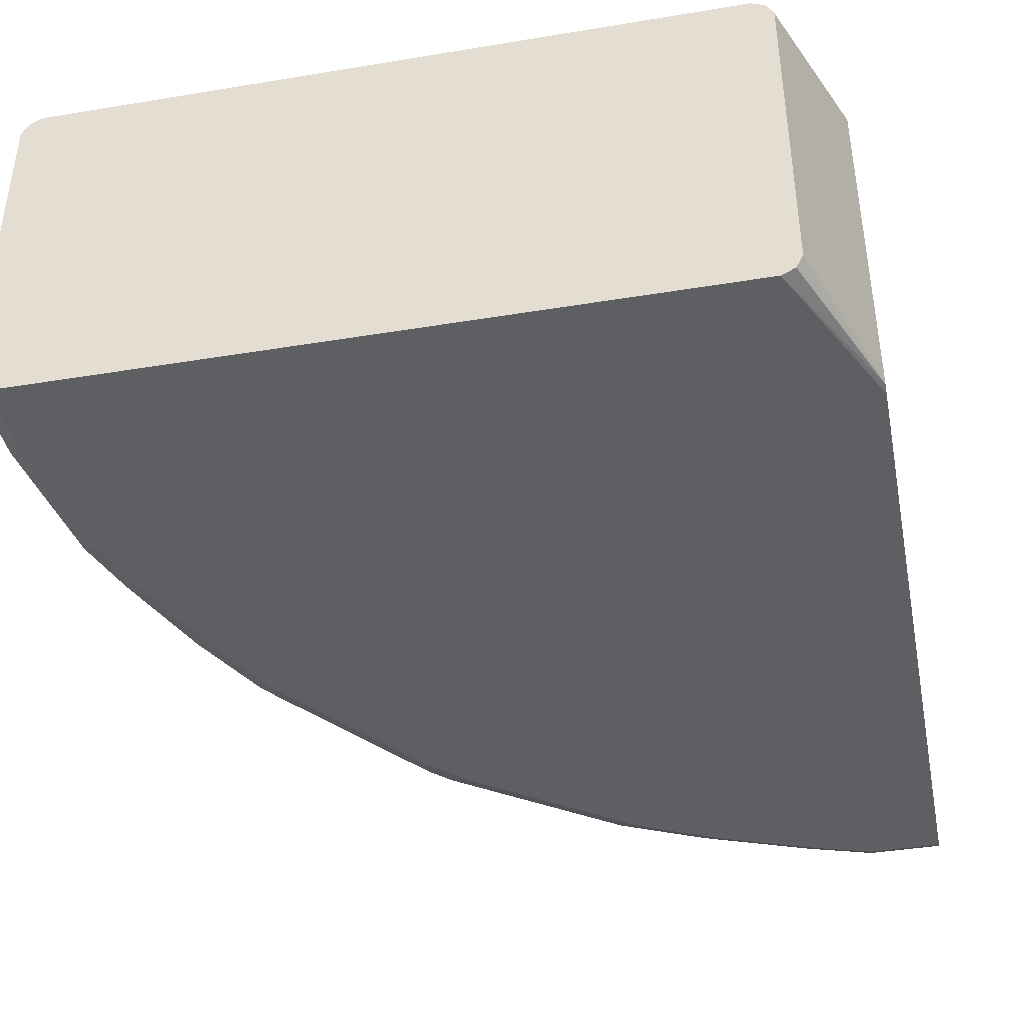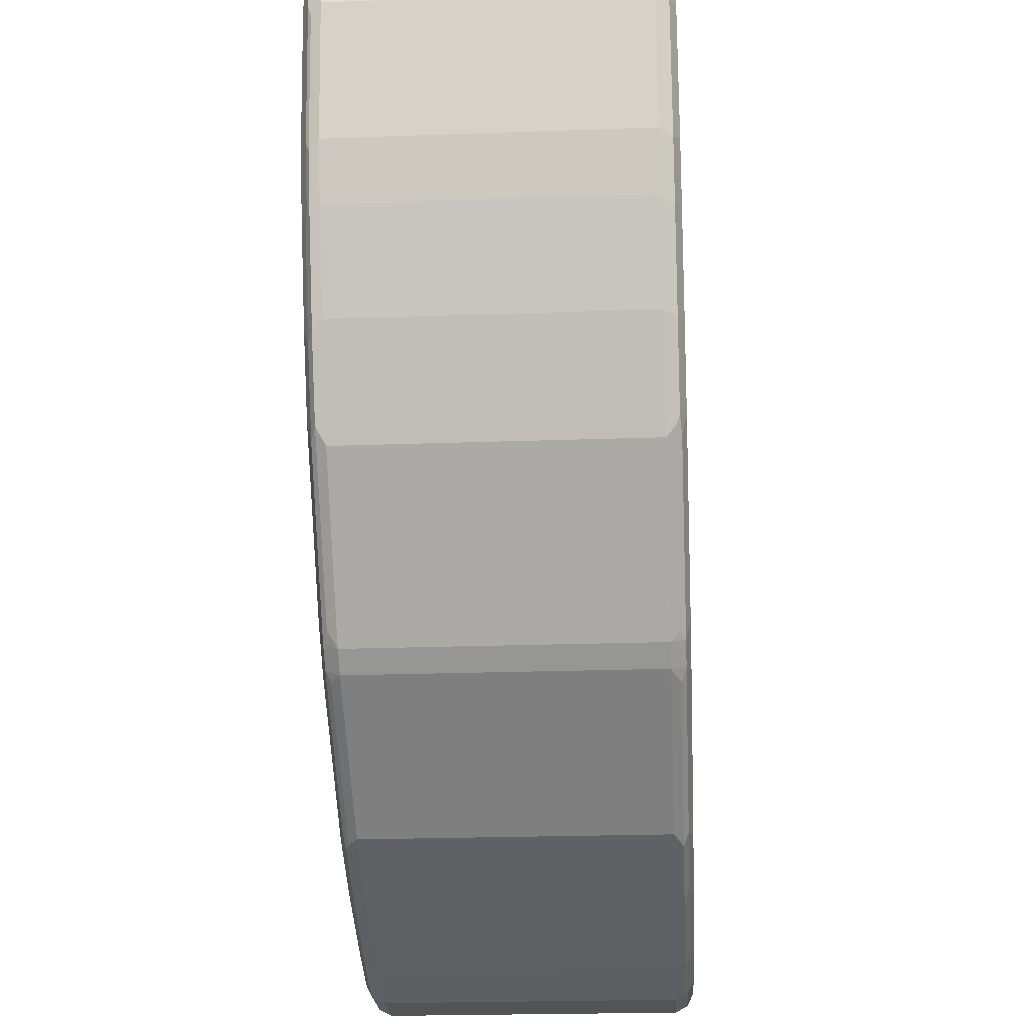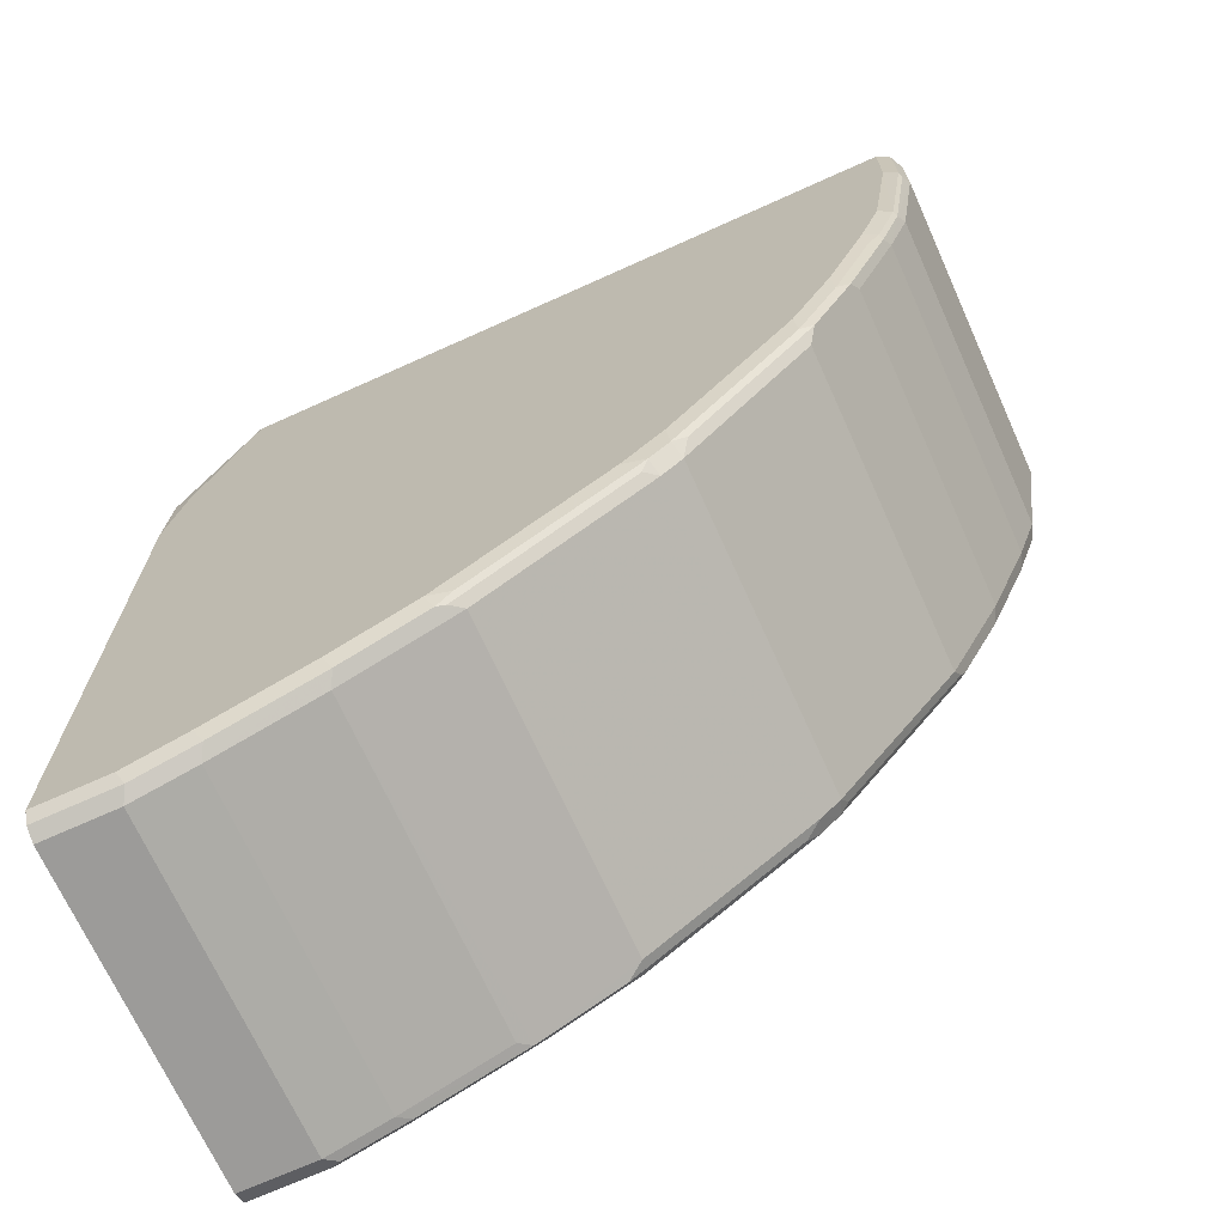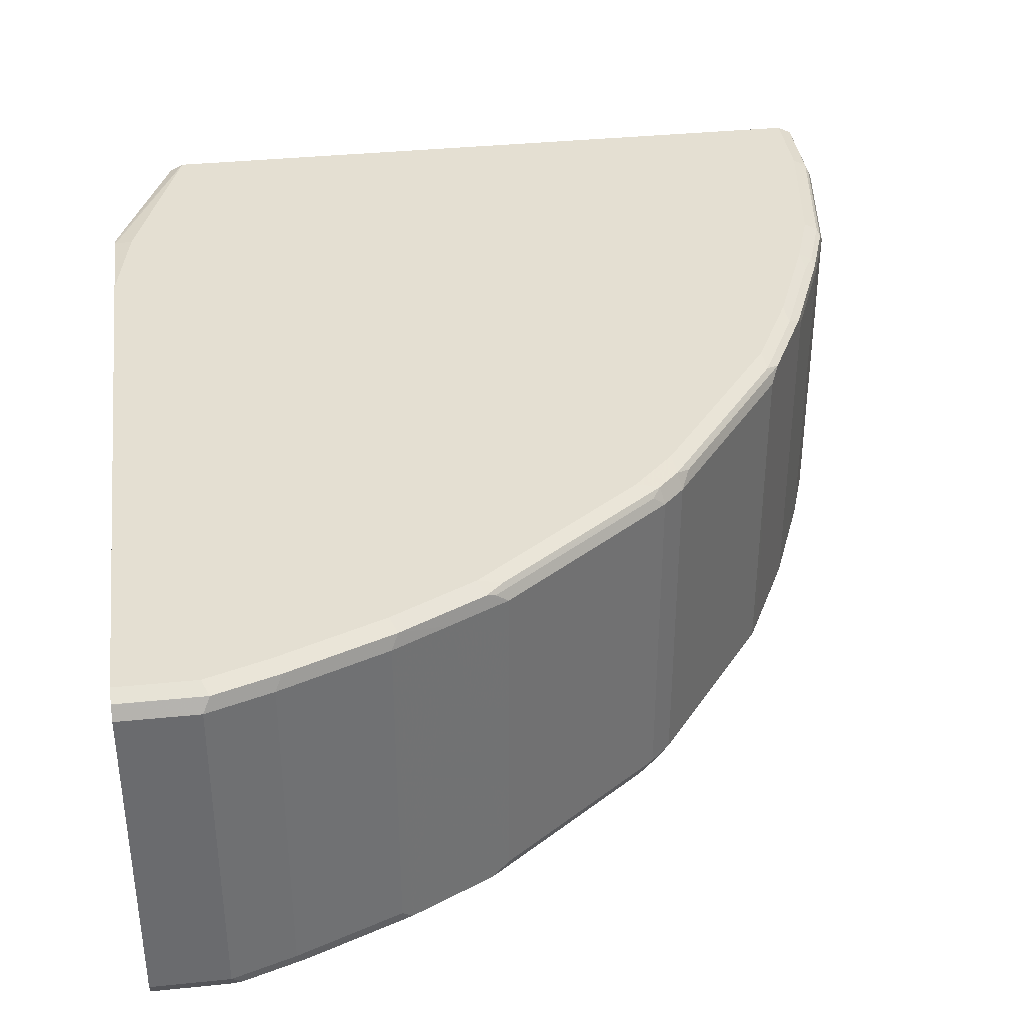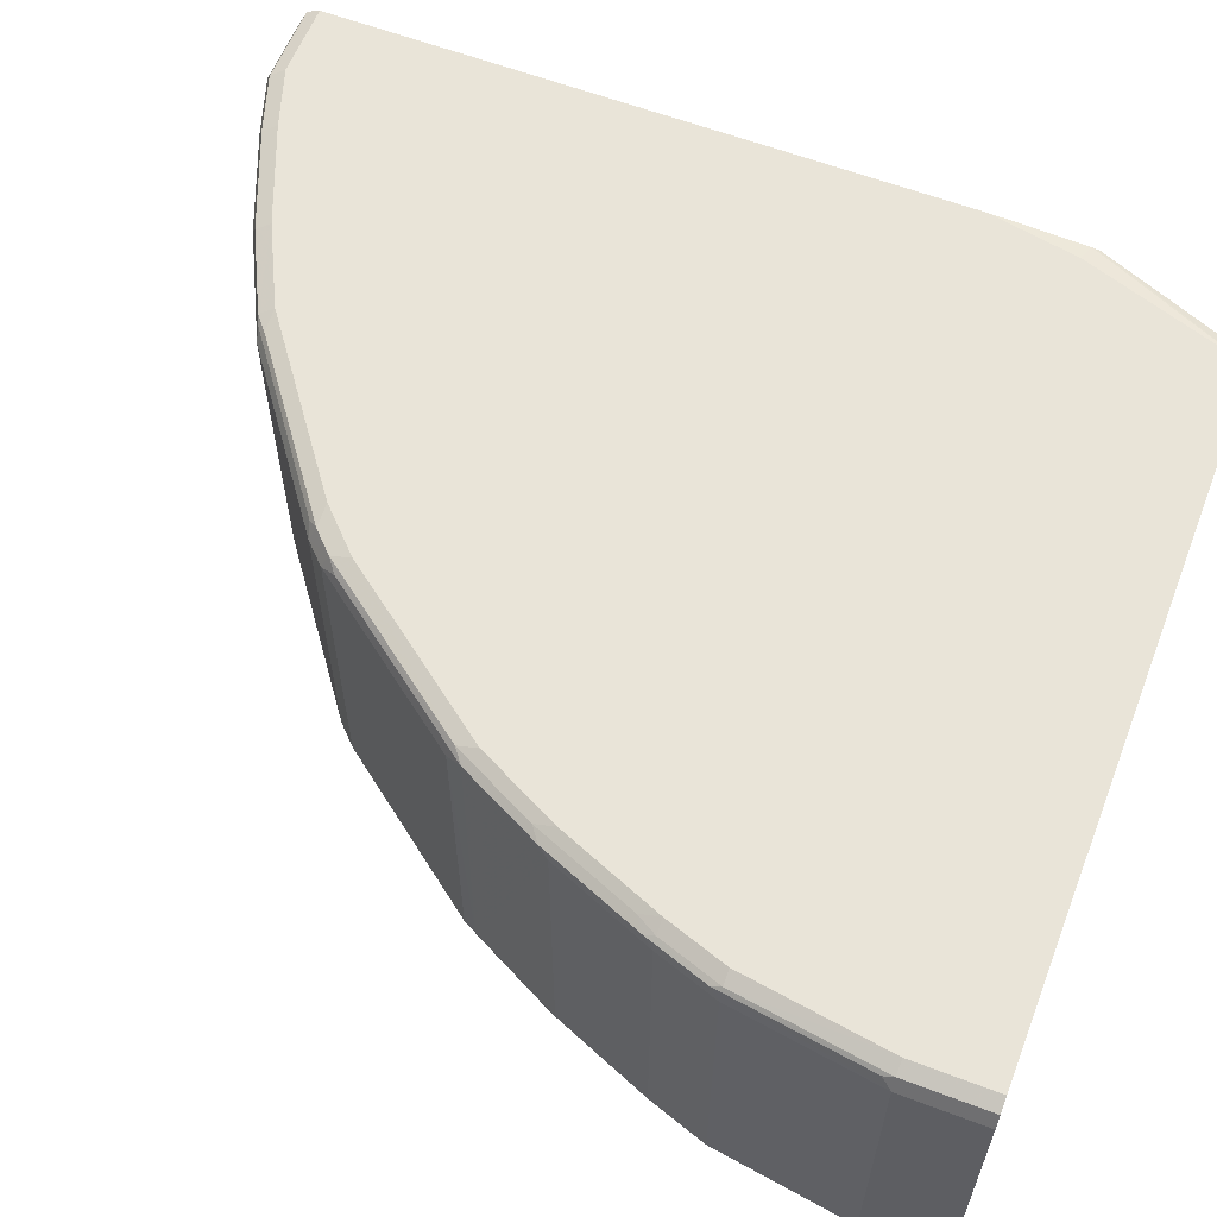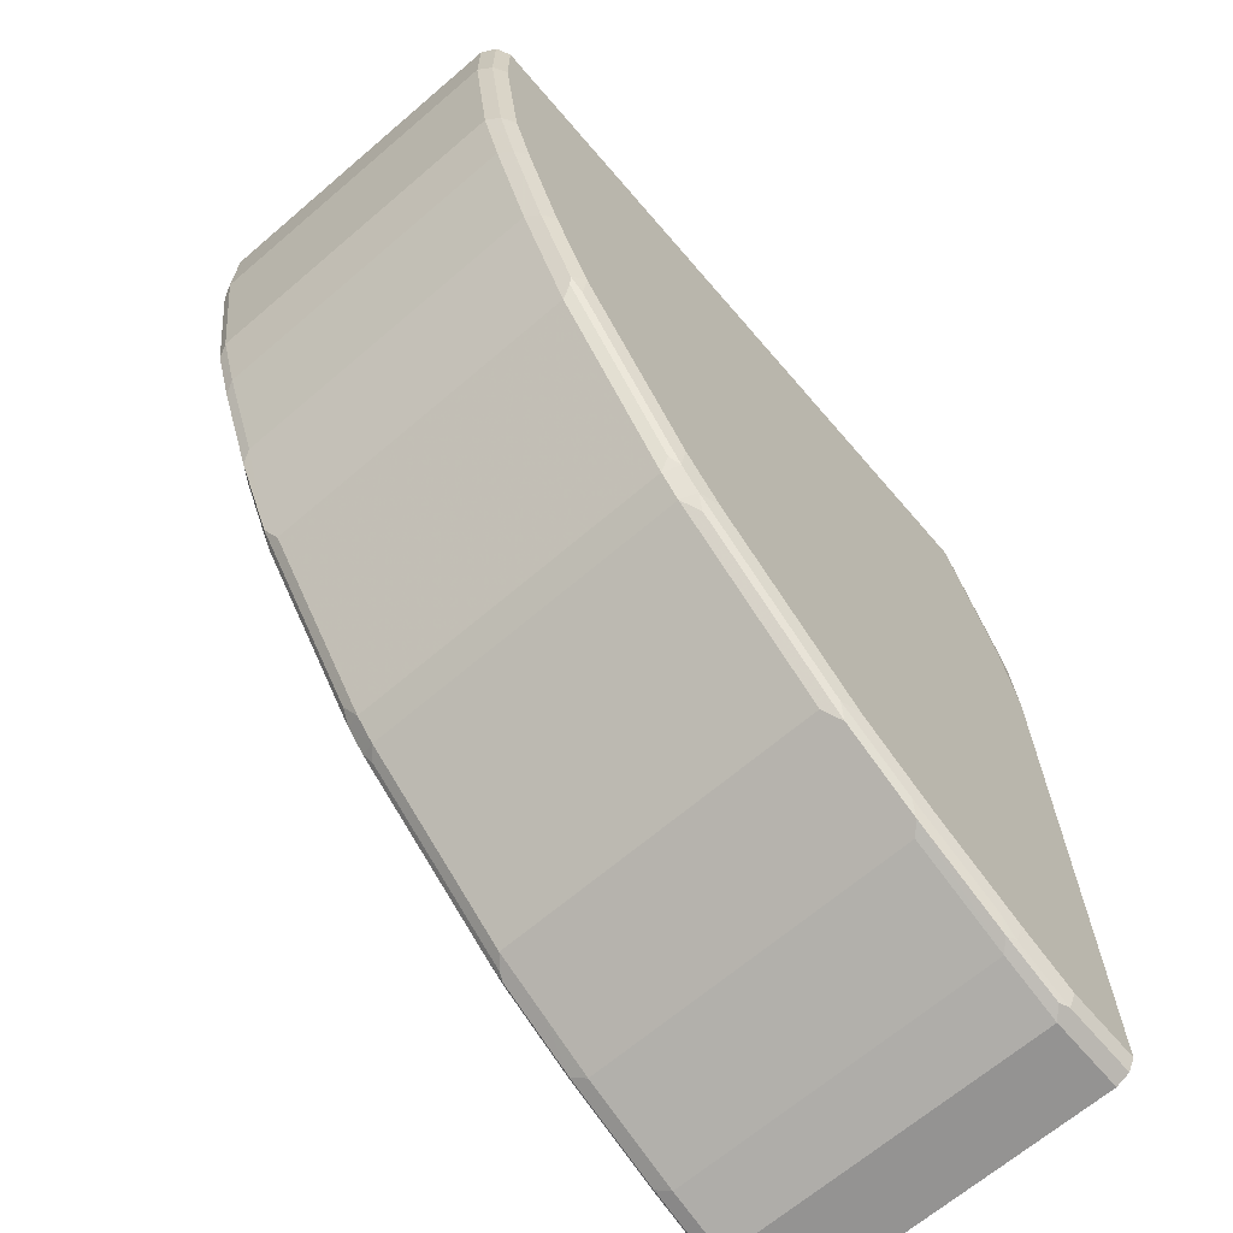
<metadata>
{"format":"obj","ext":"obj","renderer":"f3d","projection":"perspective","resolution":1024,"background":"white","views":[{"elev":-40.8,"azim":11.4,"up":"+Y"},{"elev":-23.1,"azim":-86.5,"up":"+Z"},{"elev":-69.8,"azim":-155.7,"up":"+Z"},{"elev":37.1,"azim":172.6,"up":"+Y"},{"elev":60.2,"azim":-68.7,"up":"+Y"},{"elev":-66.8,"azim":-49.4,"up":"+Z"}]}
</metadata>
<code>
v -0.9648 -0.1678 -0.001301
v -0.2307 -0.1888 -0.001301
v -0.2168 0.1817 -0.001301
v -0.2098 -0.1678 -0.001301
v -0.2098 0.1678 -0.001301
v -0.1535 0.1835 -0.1585
v -0.2307 0.1888 -0.001301
v -0.1535 0.1849 -0.167
v -0.1535 0.1801 -0.1568
v -0.1535 0.1678 -0.154
v -0.1535 -0.1678 -0.154
v -0.1535 -0.1788 -0.1562
v -0.1535 -0.1835 -0.1585
v -0.2168 -0.1817 -0.001301
v -0.1535 -0.1853 -0.1692
v -0.1535 -0.1888 -0.266
v -0.1718 -0.1888 -0.1718
v -0.1535 -0.1888 -0.9228
v -0.1535 0.1888 -0.9228
v -0.1535 -0.1678 -0.9438
v -0.1535 0.1678 -0.9438
v -0.1535 0.1811 -0.9371
v -0.1535 0.1817 -0.9367
v -0.2378 0.1817 -0.9367
v -0.2307 0.1678 -0.9438
v -0.2936 0.1678 -0.9228
v -0.3007 0.1817 -0.9158
v -0.2936 0.1888 -0.9018
v -0.4055 0.1817 -0.8739
v -0.3986 0.1678 -0.8808
v -0.4545 0.1678 -0.8529
v -0.409 -0.1783 -0.8756
v -0.3986 -0.1678 -0.8808
v -0.2936 -0.1678 -0.9228
v -0.2307 -0.1678 -0.9438
v -0.2413 -0.1783 -0.9385
v -0.3042 -0.1783 -0.9175
v -0.2307 -0.1817 -0.9367
v -0.2936 -0.1817 -0.9158
v -0.3146 -0.1835 -0.9045
v -0.2936 -0.1888 -0.9018
v -0.2307 -0.1888 -0.9228
v -0.1535 -0.1817 -0.9367
v -0.6921 -0.1888 -0.6501
v -0.4824 -0.1888 -0.8179
v -0.3986 -0.1888 -0.8598
v -0.4195 -0.1835 -0.8625
v -0.5034 -0.1835 -0.8205
v -0.6711 -0.1835 -0.6947
v -0.6606 -0.1783 -0.7078
v -0.4929 -0.1783 -0.8337
v -0.5104 -0.1678 -0.8249
v -0.5104 0.1678 -0.8249
v -0.4894 0.1817 -0.8319
v -0.4981 0.1783 -0.8284
v -0.506 0.1835 -0.8179
v -0.6659 0.1783 -0.7025
v -0.6781 0.1678 -0.6991
v -0.6737 0.1835 -0.692
v -0.5662 0.1888 -0.755
v -0.4824 0.1888 -0.8179
v -0.3986 0.1888 -0.8598
v -0.2307 0.1888 -0.9228
v -0.6711 0.1888 -0.6711
v -0.6501 0.1888 -0.692
v -0.6947 0.1835 -0.6711
v -0.6991 0.1678 -0.6781
v -0.7078 0.1783 -0.6606
v -0.8249 0.1678 -0.5104
v -0.6991 -0.1678 -0.6781
v -0.6781 -0.1678 -0.6991
v -0.6921 -0.1835 -0.6737
v -0.7026 -0.1783 -0.6658
v -0.8179 -0.1835 -0.506
v -0.8284 -0.1783 -0.4981
v -0.8249 -0.1678 -0.5104
v -0.8319 -0.1817 -0.4894
v -0.8179 -0.1888 -0.4824
v -0.6501 -0.1888 -0.692
v -0.9018 -0.1888 -0.2936
v -0.8599 -0.1888 -0.3986
v -0.8739 -0.1817 -0.4055
v -0.9158 -0.1817 -0.3007
v -0.8808 -0.1678 -0.3986
v -0.9228 -0.1678 -0.2936
v -0.9437 -0.1678 -0.2307
v -0.9368 -0.1817 -0.2377
v -0.9228 -0.1888 -0.2307
v -0.9438 -0.1888 -0.08388
v -0.9577 -0.1817 -0.09087
v -0.9438 -0.1888 -0.001301
v -0.9577 -0.1817 -0.001301
v -0.9648 -0.1678 -0.08388
v -0.9648 0.1678 -0.08388
v -0.9648 0.1678 -0.001301
v -0.9577 0.1817 -0.08388
v -0.9595 0.1783 -0.09437
v -0.9385 0.1783 -0.2412
v -0.9368 0.1817 -0.2307
v -0.9438 0.1888 -0.08388
v -0.9228 0.1888 -0.2307
v -0.9438 0.1888 -0.001301
v -0.9577 0.1817 -0.001301
v -0.1535 0.1888 -0.266
v -0.1718 0.1888 -0.1718
v -0.8599 0.1888 -0.3986
v -0.9018 0.1888 -0.2936
v -0.9158 0.1817 -0.2936
v -0.9175 0.1783 -0.3041
v -0.9044 0.1835 -0.3146
v -0.8625 0.1835 -0.4195
v -0.8756 0.1783 -0.4091
v -0.8206 0.1835 -0.5034
v -0.8179 0.1888 -0.4824
v -0.6921 0.1888 -0.6501
v -0.8336 0.1783 -0.4929
v -0.8808 0.1678 -0.3986
v -0.9228 0.1678 -0.2936
v -0.8319 -0.1678 -0.4964
v -0.9437 0.1678 -0.2307
f 95 94 1
f 92 1 93
f 93 1 94
f 93 94 86
f 87 93 86
f 90 91 92
f 91 2 1
f 90 92 93
f 92 91 1
f 96 94 95
f 90 93 87
f 97 94 96
f 95 1 102
f 97 96 98
f 96 99 98
f 100 99 96
f 100 101 99
f 100 102 101
f 100 96 102
f 103 102 96
f 103 95 102
f 103 96 95
f 102 1 3
f 91 18 2
f 7 102 3
f 97 98 94
f 44 18 91
f 50 49 71
f 83 81 80
f 7 19 102
f 74 72 44
f 72 49 44
f 72 71 49
f 50 71 52
f 51 50 52
f 53 52 71
f 53 71 58
f 79 44 49
f 79 45 44
f 79 49 45
f 78 44 80
f 80 44 91
f 81 78 80
f 83 82 81
f 83 84 82
f 83 85 84
f 83 86 85
f 83 87 86
f 88 87 83
f 89 87 88
f 89 90 87
f 89 91 90
f 89 88 91
f 88 80 91
f 88 83 80
f 81 82 78
f 104 19 7
f 115 114 64
f 8 9 104
f 116 69 119
f 116 68 69
f 76 119 69
f 76 77 119
f 77 82 119
f 78 82 77
f 82 84 119
f 76 69 70
f 76 70 73
f 84 85 118
f 86 118 85
f 120 118 86
f 117 116 119
f 120 98 118
f 120 86 94
f 98 109 118
f 112 118 109
f 115 64 66
f 74 44 78
f 114 106 64
f 64 106 19
f 59 65 60
f 40 32 37
f 32 34 37
f 32 33 34
f 37 34 35
f 120 94 98
f 104 9 19
f 117 119 84
f 117 118 112
f 105 7 8
f 105 104 7
f 9 13 19
f 11 13 9
f 106 102 19
f 101 102 106
f 107 101 106
f 108 101 107
f 108 99 101
f 108 98 99
f 108 109 98
f 108 110 109
f 117 84 118
f 108 107 110
f 110 111 109
f 111 112 109
f 111 113 112
f 111 106 113
f 111 107 106
f 113 106 114
f 113 114 115
f 113 115 66
f 113 66 68
f 113 68 116
f 113 116 112
f 117 112 116
f 110 107 111
f 74 78 77
f 105 8 104
f 75 77 76
f 23 19 22
f 23 24 19
f 23 22 24
f 24 22 25
f 24 25 26
f 27 24 26
f 27 28 24
f 27 29 28
f 27 26 29
f 30 29 26
f 30 32 31
f 30 33 32
f 22 19 21
f 30 26 33
f 26 25 34
f 25 35 34
f 25 21 35
f 22 21 25
f 21 20 35
f 36 35 20
f 36 37 35
f 38 37 36
f 39 37 38
f 39 40 37
f 39 41 40
f 39 38 41
f 26 34 33
f 38 42 41
f 21 19 20
f 18 19 13
f 75 74 77
f 2 3 1
f 4 3 2
f 5 3 4
f 6 3 5
f 6 7 3
f 6 8 7
f 6 9 8
f 6 5 9
f 10 9 5
f 10 11 9
f 10 5 11
f 20 19 18
f 11 5 4
f 12 13 11
f 12 4 13
f 14 13 4
f 14 2 13
f 14 4 2
f 15 13 2
f 15 16 13
f 15 17 16
f 15 2 17
f 17 2 16
f 16 2 18
f 16 18 13
f 12 11 4
f 38 43 42
f 30 31 29
f 36 20 43
f 56 60 61
f 56 61 54
f 61 62 54
f 61 60 62
f 62 60 19
f 63 62 19
f 28 62 63
f 28 29 62
f 62 29 54
f 28 63 24
f 24 63 19
f 60 64 19
f 65 64 60
f 65 66 64
f 59 66 65
f 59 58 66
f 38 36 43
f 67 68 66
f 67 69 68
f 67 70 69
f 67 58 70
f 70 58 71
f 72 70 71
f 72 73 70
f 74 73 72
f 75 73 74
f 75 76 73
f 56 59 60
f 56 57 59
f 67 66 58
f 57 53 58
f 57 58 59
f 43 20 18
f 43 18 42
f 42 18 44
f 45 42 44
f 41 42 46
f 40 41 46
f 47 40 46
f 47 32 40
f 47 48 32
f 47 46 48
f 46 45 48
f 48 45 49
f 46 42 45
f 51 48 50
f 48 49 50
f 55 57 56
f 55 56 54
f 55 53 57
f 53 54 29
f 55 54 53
f 53 31 52
f 32 52 31
f 32 51 52
f 32 48 51
f 53 29 31

</code>
